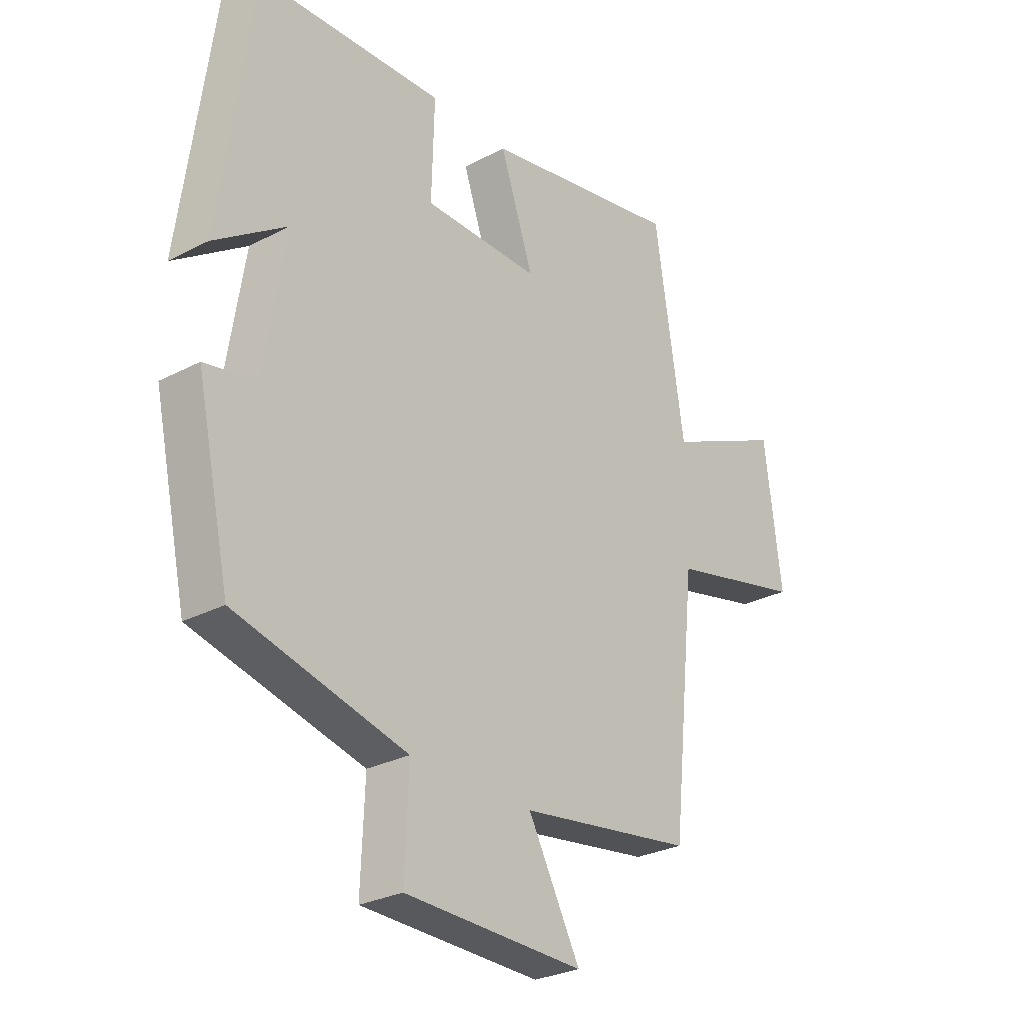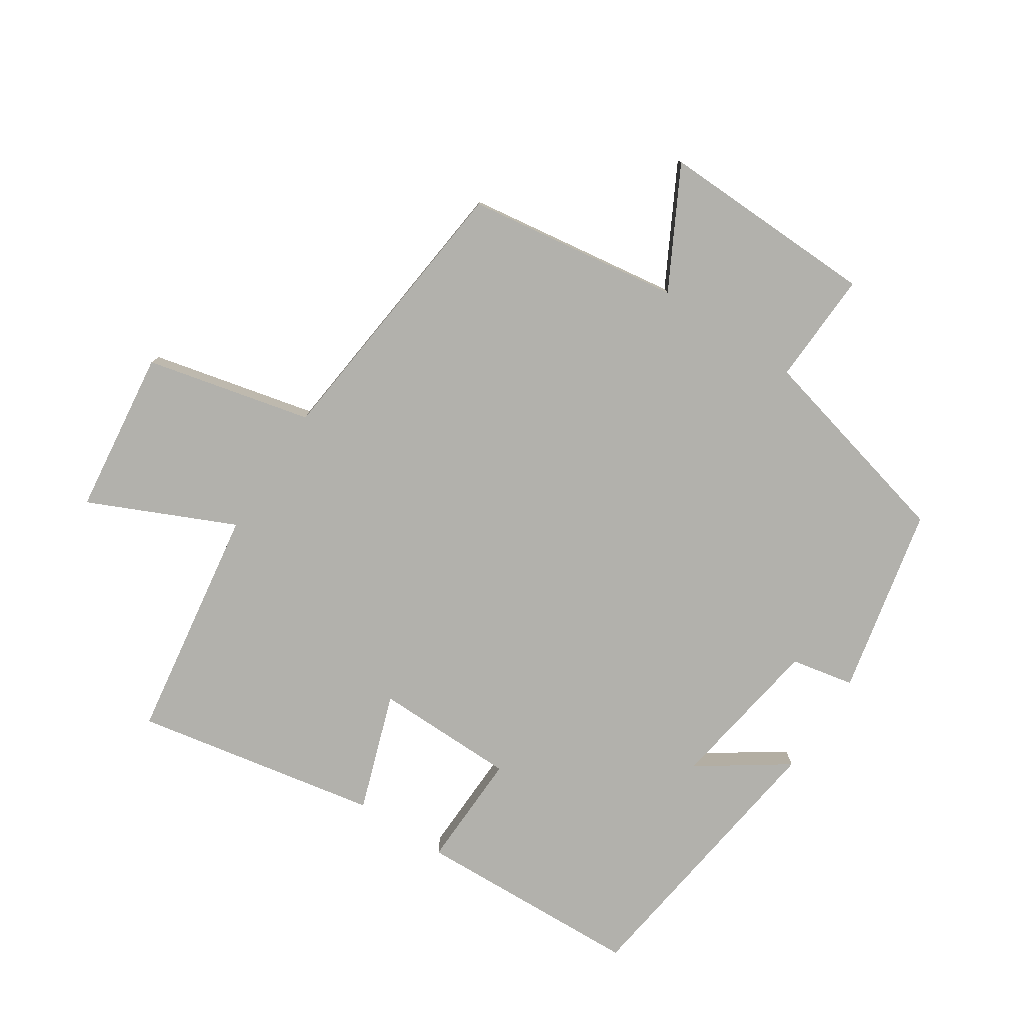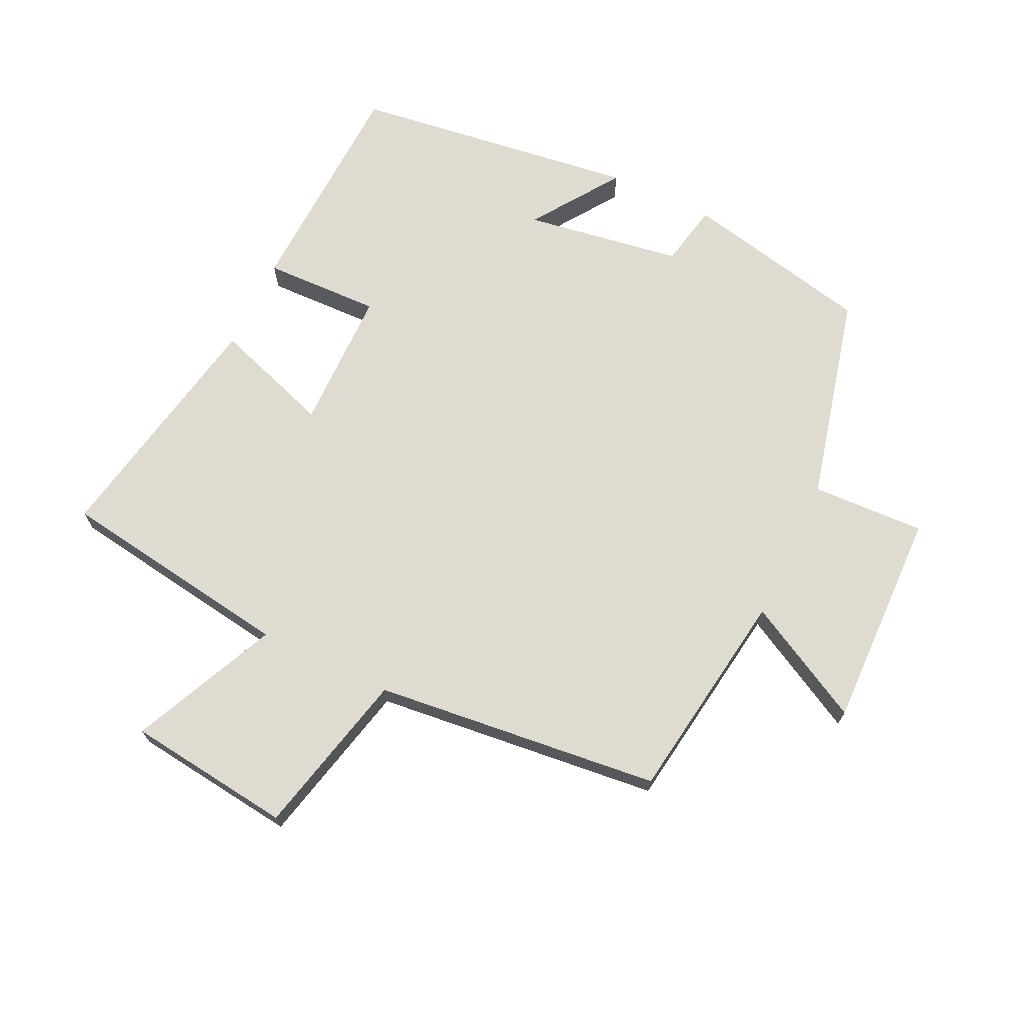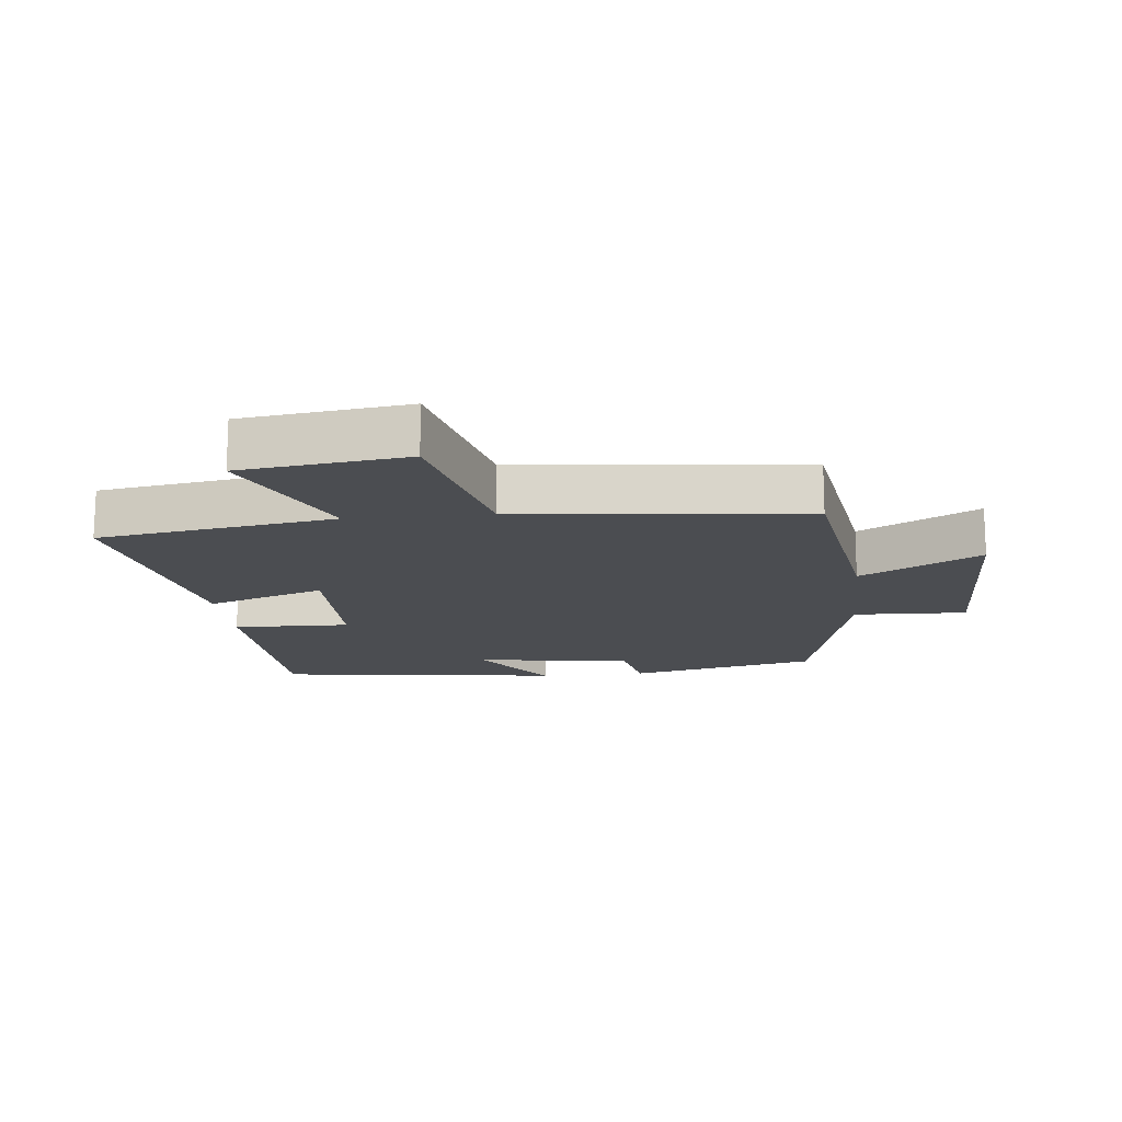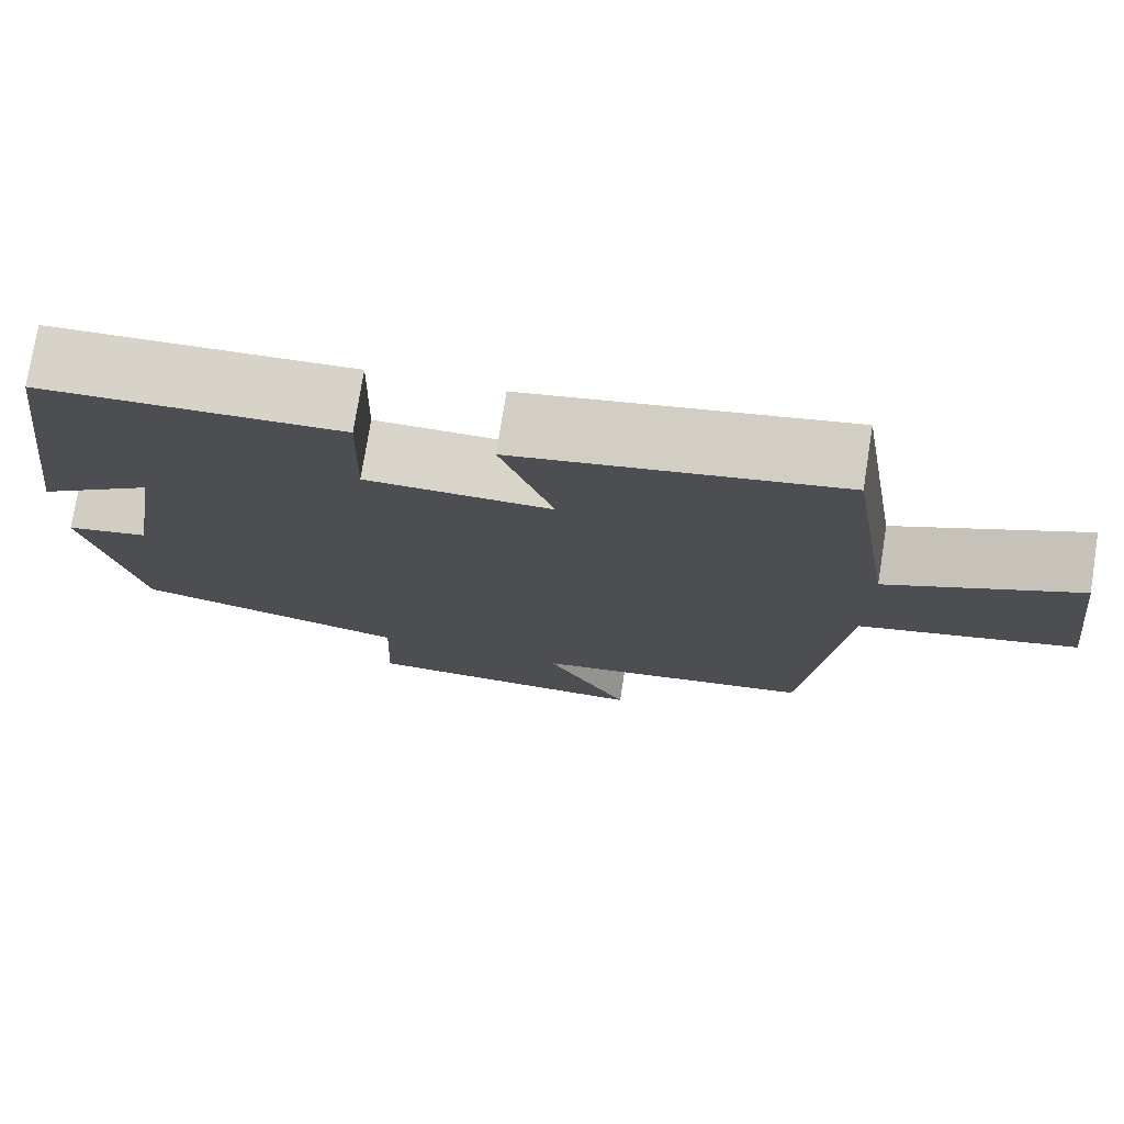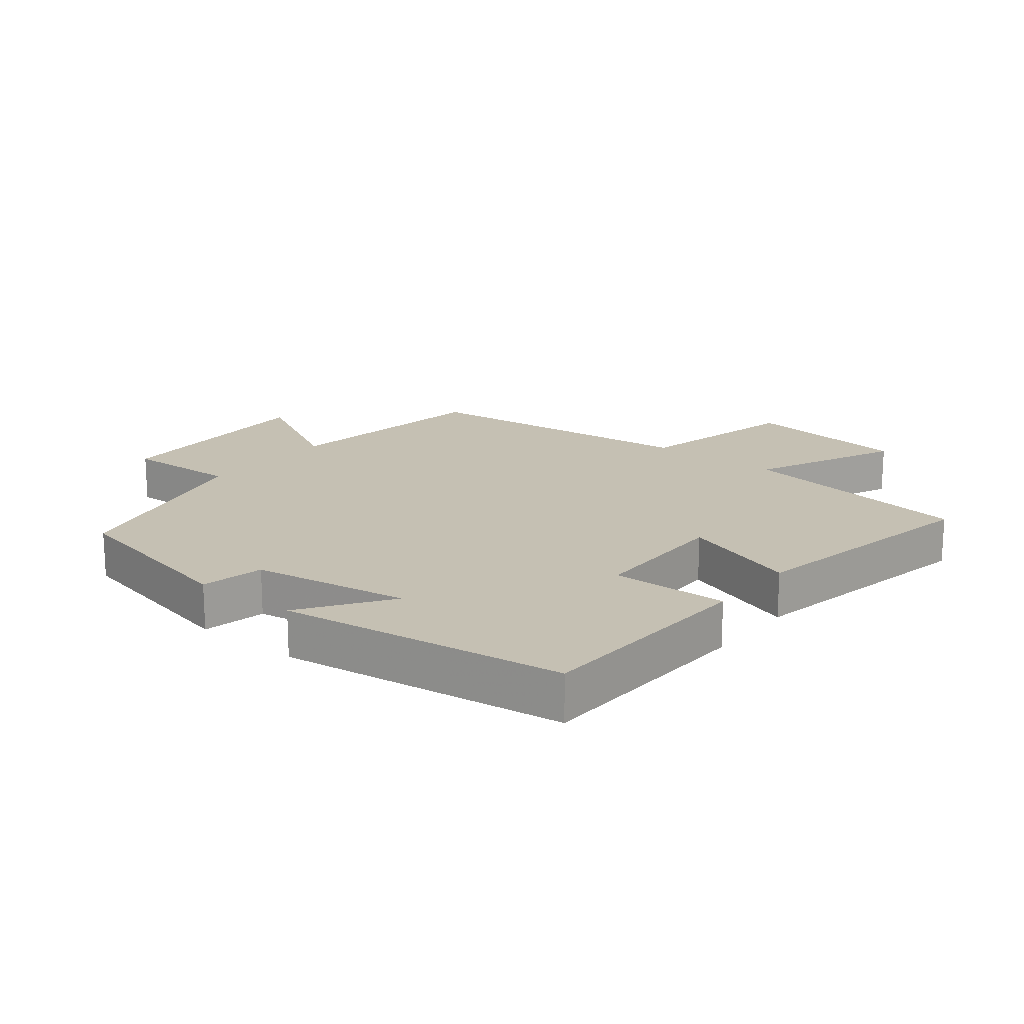
<metadata>
{"format":"obj","ext":"obj","renderer":"f3d","projection":"perspective","resolution":1024,"background":"white","views":[{"elev":-28.0,"azim":-51.4,"up":"+Z"},{"elev":-78.9,"azim":146.6,"up":"+Y"},{"elev":70.0,"azim":115.4,"up":"+Y"},{"elev":-15.6,"azim":96.2,"up":"+Y"},{"elev":75.8,"azim":9.0,"up":"+Z"},{"elev":18.1,"azim":-51.5,"up":"+Y"}]}
</metadata>
<code>
v -0.441 0.07 0.485
v -0.088 0.07 0.5
v -0.093 0.07 0.319
v 0.127 0.07 0.317
v 0.064 0.07 0.5
v 0.444 0.07 0.573
v 0.5 0.07 0.207
v 0.725 0.07 0.31
v 0.757 0.07 0.054
v 0.5 0.07 -0.007
v 0.453 0.07 -0.451
v 0.121 0.07 -0.5
v 0.22 0.07 -0.684
v -0.12 0.07 -0.676
v -0.113 0.07 -0.5
v -0.436 0.07 -0.421
v -0.5 0.07 -0.129
v -0.402 0.07 -0.109
v -0.364 0.07 0.135
v -0.5 0.07 0.041
v -0.441 0 0.485
v -0.088 0 0.5
v -0.093 0 0.319
v 0.127 0 0.317
v 0.064 0 0.5
v 0.444 0 0.573
v 0.5 0 0.207
v 0.725 0 0.31
v 0.757 0 0.054
v 0.5 0 -0.007
v 0.453 0 -0.451
v 0.121 0 -0.5
v 0.22 0 -0.684
v -0.12 0 -0.676
v -0.113 0 -0.5
v -0.436 0 -0.421
v -0.5 0 -0.129
v -0.402 0 -0.109
v -0.364 0 0.135
v -0.5 0 0.041
f 19 20 1 2
f 18 19 2 3
f 15 16 17 18
f 15 18 3 4
f 12 13 14 15
f 10 11 12 15
f 10 15 4
f 7 8 9 10
f 6 7 10
f 4 5 6 10
f 22 21 40 39
f 23 22 39 38
f 38 37 36 35
f 24 23 38 35
f 35 34 33 32
f 35 32 31 30
f 24 35 30
f 30 29 28 27
f 30 27 26
f 30 26 25 24
f 1 21 22 2
f 2 22 23 3
f 3 23 24 4
f 4 24 25 5
f 5 25 26 6
f 6 26 27 7
f 7 27 28 8
f 8 28 29 9
f 9 29 30 10
f 10 30 31 11
f 11 31 32 12
f 12 32 33 13
f 13 33 34 14
f 14 34 35 15
f 15 35 36 16
f 16 36 37 17
f 17 37 38 18
f 18 38 39 19
f 19 39 40 20
f 20 40 21 1

</code>
